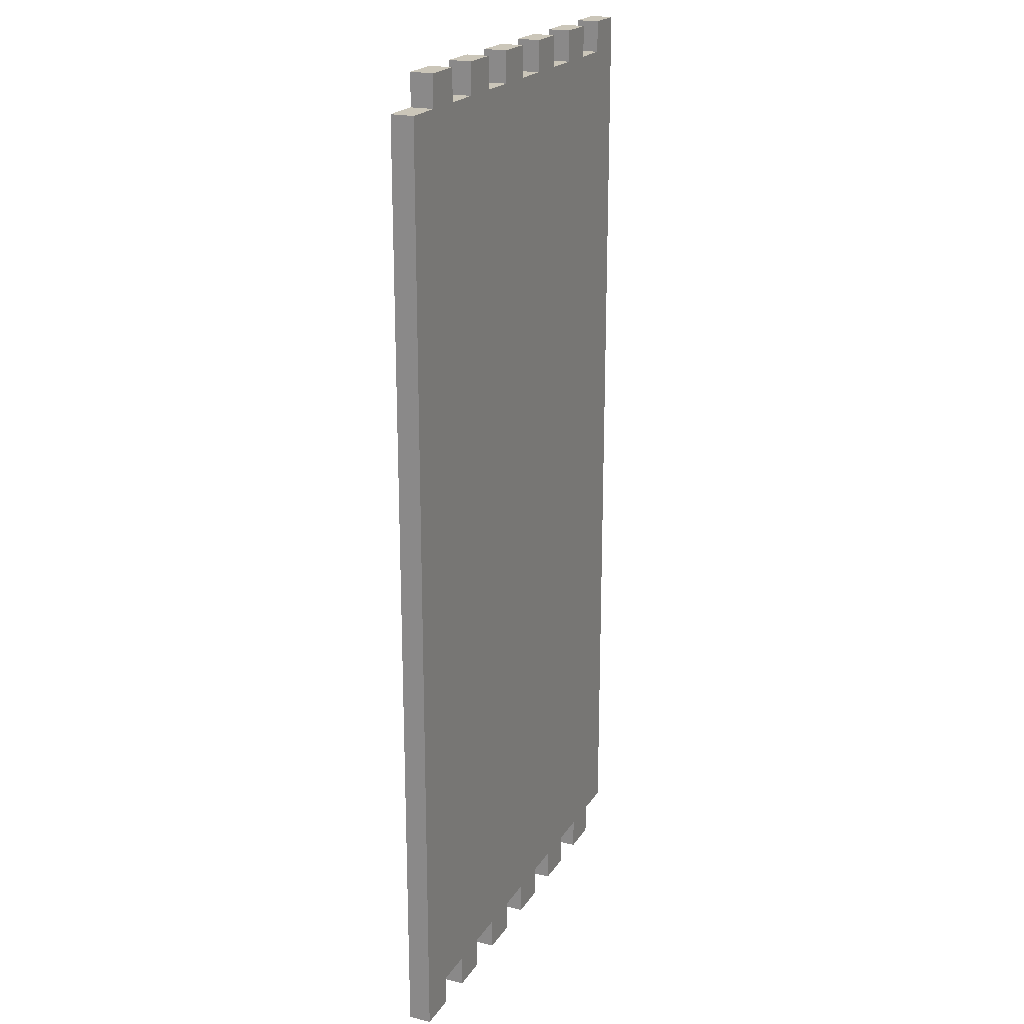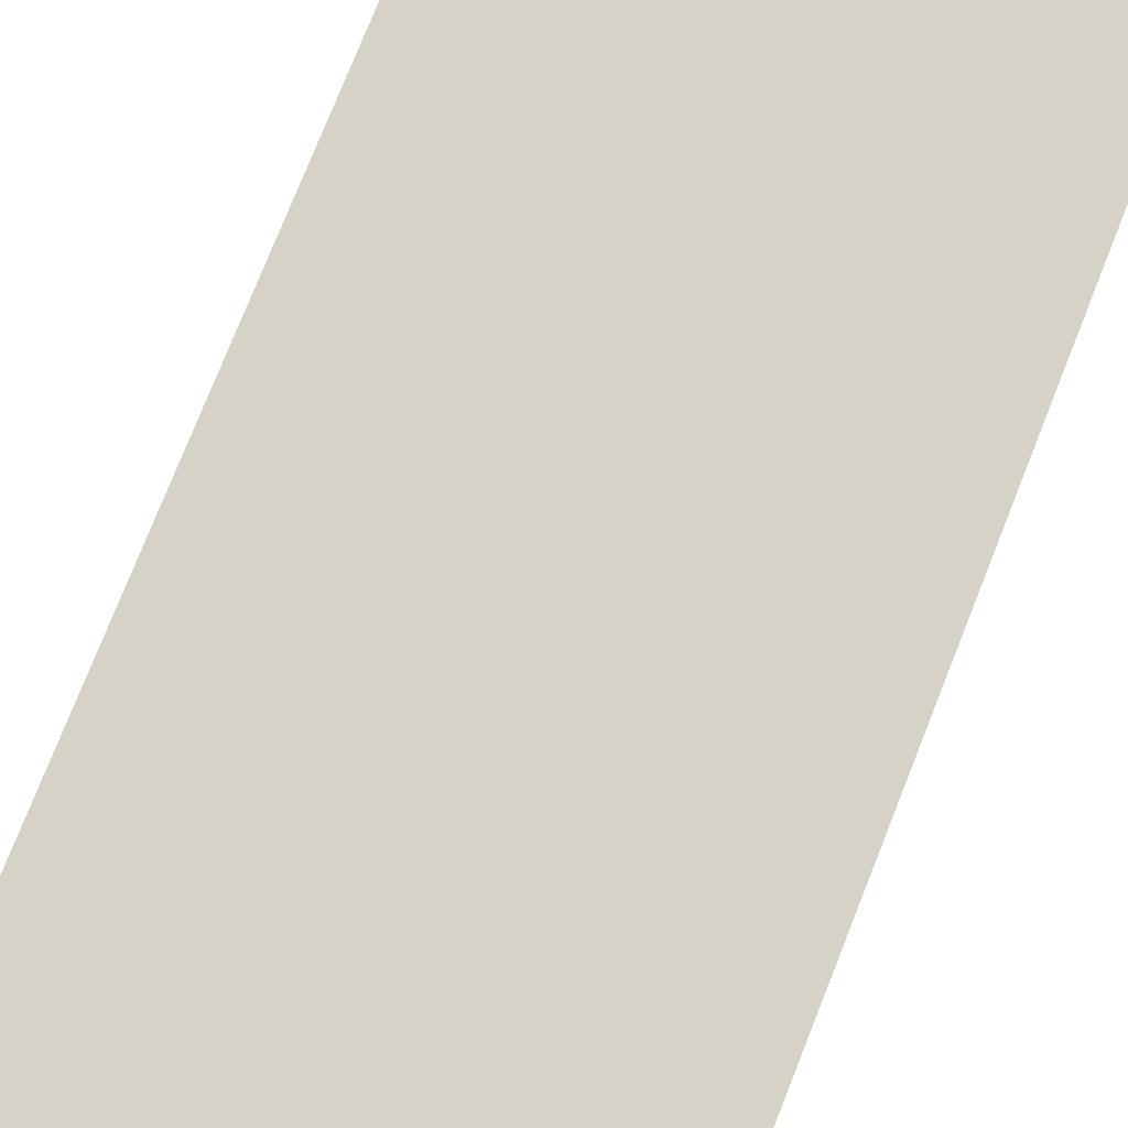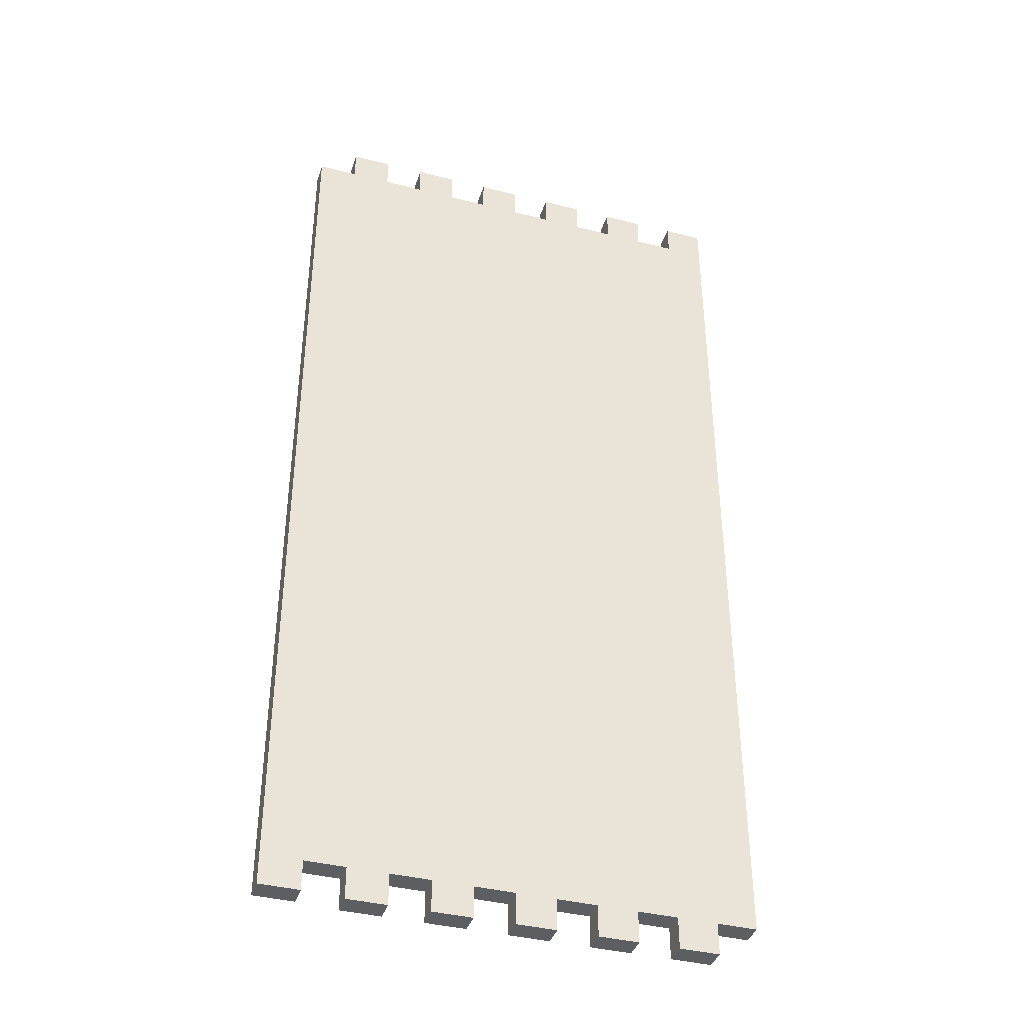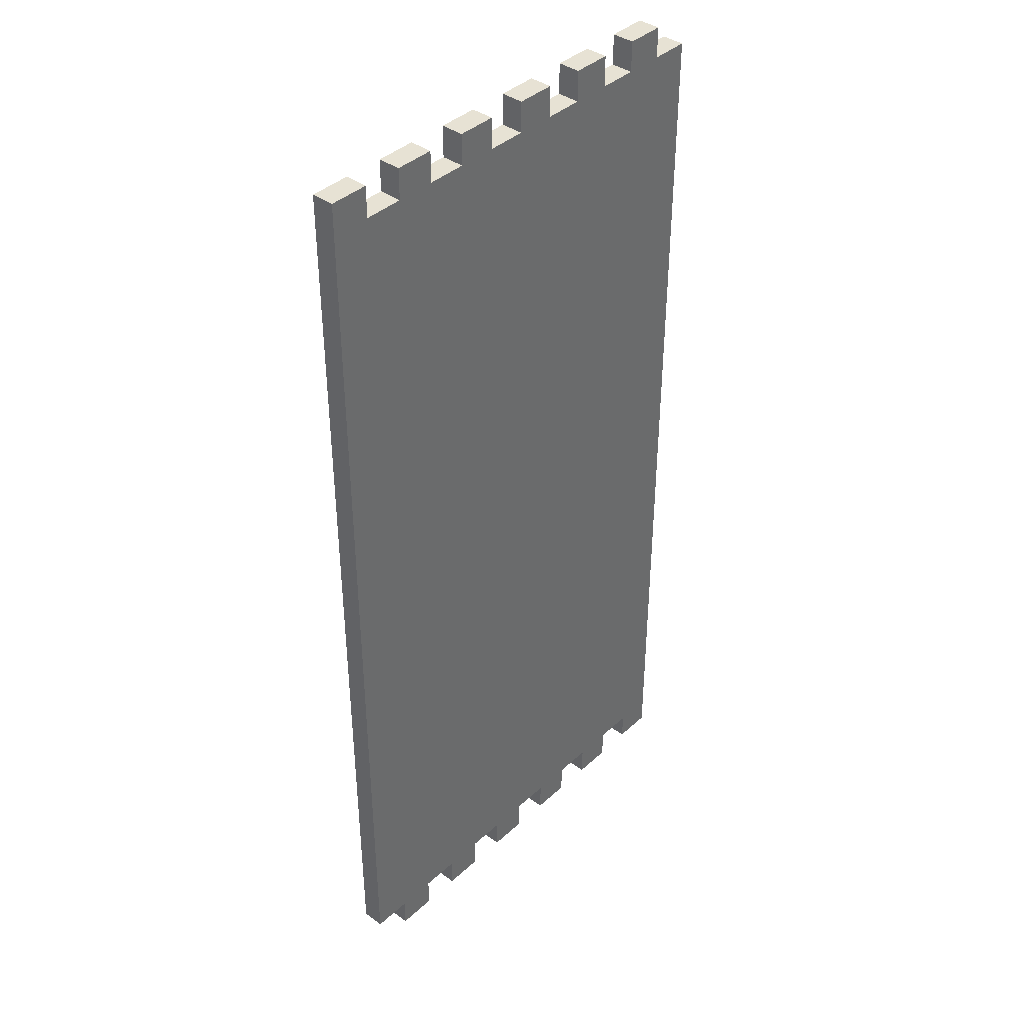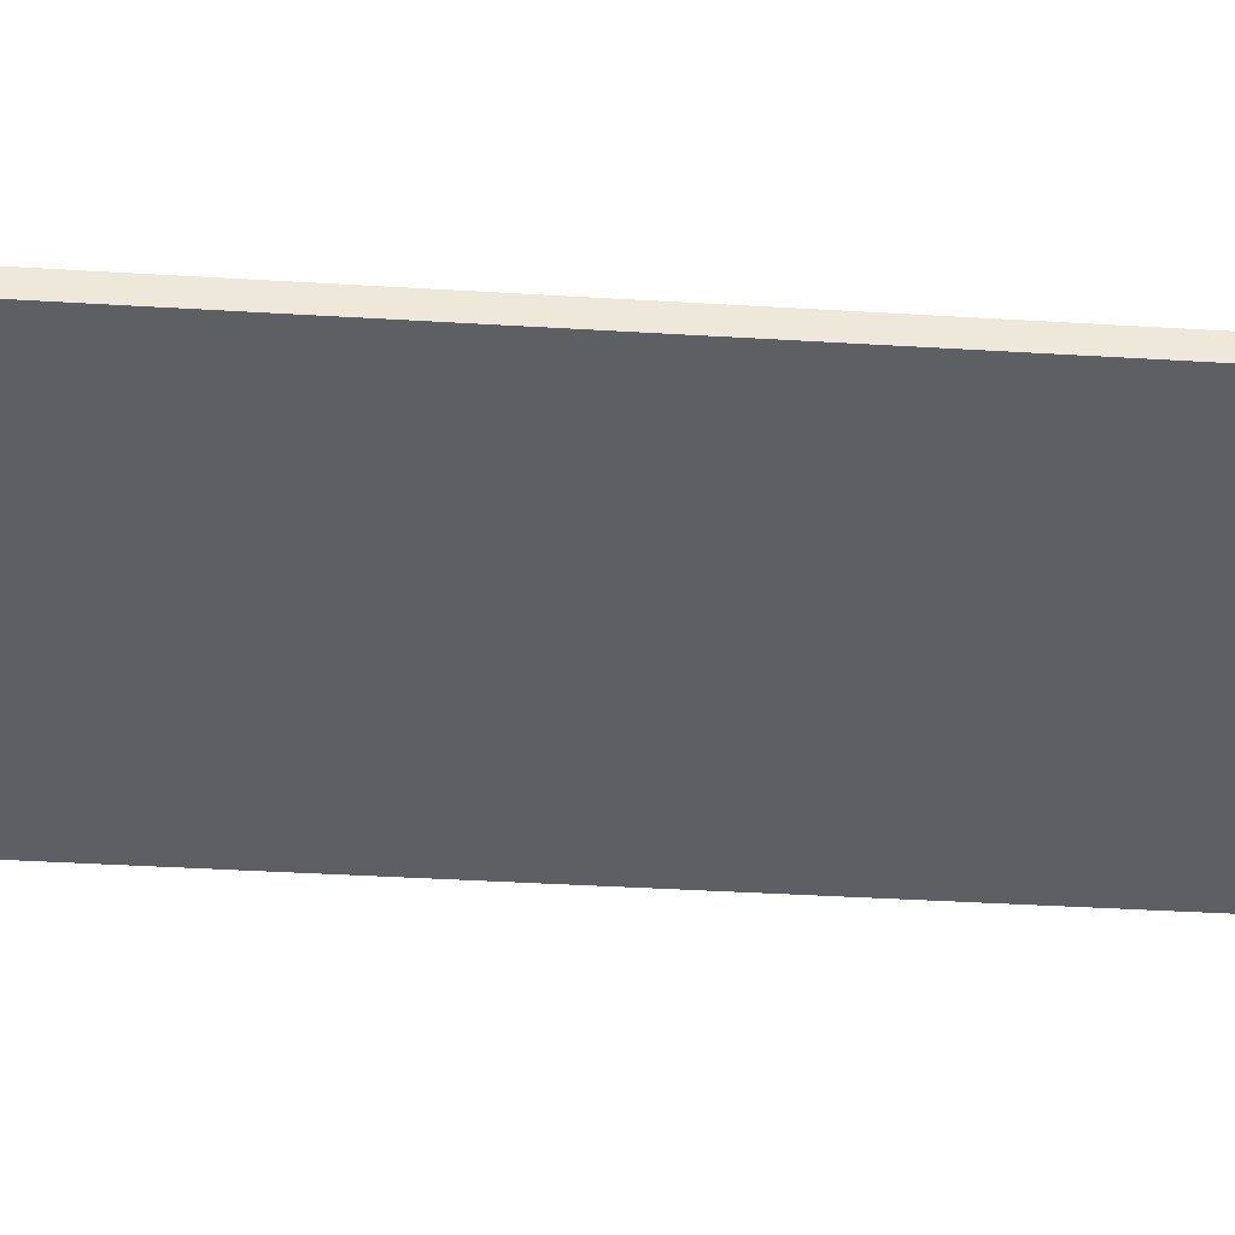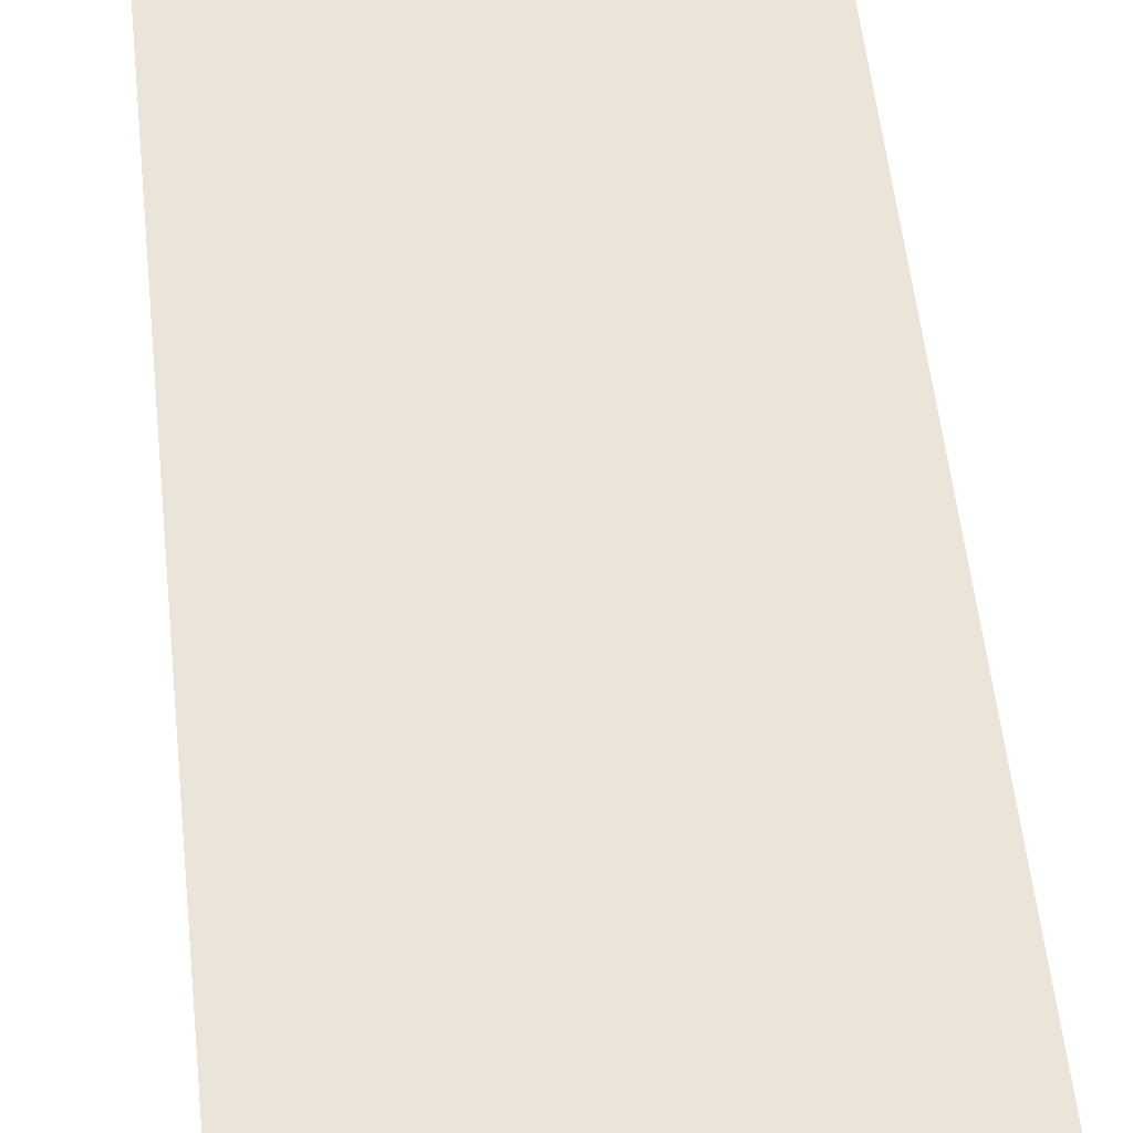
<metadata>
{"format":"obj","ext":"obj","renderer":"f3d","projection":"perspective","resolution":1024,"background":"white","views":[{"elev":21.0,"azim":-66.1,"up":"+Z"},{"elev":78.5,"azim":-158.2,"up":"+Y"},{"elev":-39.1,"azim":-17.6,"up":"+Z"},{"elev":39.8,"azim":131.7,"up":"+Z"},{"elev":-39.6,"azim":85.7,"up":"+Y"},{"elev":59.0,"azim":173.6,"up":"+Y"}]}
</metadata>
<code>
o tapis_Cube.009
v -6.867 0.02803 -15.13
v -6.867 -0.02803 -15.13
v -6.867 0.02803 -17.39
v -6.867 -0.02803 -17.39
v -5.688 0.02803 -15.13
v -5.688 -0.02803 -15.13
v -5.688 0.02803 -17.39
v -5.688 -0.02803 -17.39
v -6.867 0.02803 -15.13
v -6.867 -0.02803 -15.13
v -6.867 -0.02803 -17.39
v -6.867 0.02803 -17.39
v -5.688 0.02803 -17.39
v -5.688 -0.02803 -17.39
v -5.688 -0.02803 -15.13
v -5.688 0.02803 -15.13
v -5.786 0.02803 -17.39
v -5.884 0.02803 -17.39
v -5.983 0.02803 -17.39
v -6.081 0.02803 -17.39
v -6.179 0.02803 -17.39
v -6.278 0.02803 -17.39
v -6.376 0.02803 -17.39
v -6.474 0.02803 -17.39
v -6.573 0.02803 -17.39
v -6.671 0.02803 -17.39
v -6.769 0.02803 -17.39
v -6.769 -0.02803 -17.39
v -6.671 -0.02803 -17.39
v -6.573 -0.02803 -17.39
v -6.474 -0.02803 -17.39
v -6.376 -0.02803 -17.39
v -6.278 -0.02803 -17.39
v -6.179 -0.02803 -17.39
v -6.081 -0.02803 -17.39
v -5.983 -0.02803 -17.39
v -5.884 -0.02803 -17.39
v -5.786 -0.02803 -17.39
v -6.769 0.02803 -15.13
v -6.671 0.02803 -15.13
v -6.573 0.02803 -15.13
v -6.474 0.02803 -15.13
v -6.376 0.02803 -15.13
v -6.278 0.02803 -15.13
v -6.179 0.02803 -15.13
v -6.081 0.02803 -15.13
v -5.983 0.02803 -15.13
v -5.884 0.02803 -15.13
v -5.786 0.02803 -15.13
v -5.786 -0.02803 -15.13
v -5.884 -0.02803 -15.13
v -5.983 -0.02803 -15.13
v -6.081 -0.02803 -15.13
v -6.179 -0.02803 -15.13
v -6.278 -0.02803 -15.13
v -6.376 -0.02803 -15.13
v -6.474 -0.02803 -15.13
v -6.573 -0.02803 -15.13
v -6.671 -0.02803 -15.13
v -6.769 -0.02803 -15.13
v -5.786 0.02803 -17.39
v -5.884 0.02803 -17.39
v -5.983 0.02803 -17.39
v -6.081 0.02803 -17.39
v -6.179 0.02803 -17.39
v -6.278 0.02803 -17.39
v -6.376 0.02803 -17.39
v -6.474 0.02803 -17.39
v -6.573 0.02803 -17.39
v -6.671 0.02803 -17.39
v -6.769 0.02803 -17.39
v -6.769 -0.02803 -17.39
v -6.671 -0.02803 -17.39
v -6.573 -0.02803 -17.39
v -6.474 -0.02803 -17.39
v -6.376 -0.02803 -17.39
v -6.278 -0.02803 -17.39
v -6.179 -0.02803 -17.39
v -6.081 -0.02803 -17.39
v -5.983 -0.02803 -17.39
v -5.884 -0.02803 -17.39
v -5.786 -0.02803 -17.39
v -6.769 0.02803 -15.13
v -6.671 0.02803 -15.13
v -6.573 0.02803 -15.13
v -6.474 0.02803 -15.13
v -6.376 0.02803 -15.13
v -6.278 0.02803 -15.13
v -6.179 0.02803 -15.13
v -6.081 0.02803 -15.13
v -5.983 0.02803 -15.13
v -5.884 0.02803 -15.13
v -5.786 0.02803 -15.13
v -5.786 -0.02803 -15.13
v -5.884 -0.02803 -15.13
v -5.983 -0.02803 -15.13
v -6.081 -0.02803 -15.13
v -6.179 -0.02803 -15.13
v -6.278 -0.02803 -15.13
v -6.376 -0.02803 -15.13
v -6.474 -0.02803 -15.13
v -6.573 -0.02803 -15.13
v -6.671 -0.02803 -15.13
v -6.769 -0.02803 -15.13
v -5.786 0.02803 -17.47
v -5.884 0.02803 -17.47
v -5.983 0.02803 -17.47
v -6.081 0.02803 -17.47
v -6.179 0.02803 -17.47
v -6.278 0.02803 -17.47
v -6.376 0.02803 -17.47
v -6.474 0.02803 -17.47
v -6.573 0.02803 -17.47
v -6.671 0.02803 -17.47
v -6.671 -0.02803 -17.47
v -6.573 -0.02803 -17.47
v -6.474 -0.02803 -17.47
v -6.376 -0.02803 -17.47
v -6.278 -0.02803 -17.47
v -6.179 -0.02803 -17.47
v -6.081 -0.02803 -17.47
v -5.983 -0.02803 -17.47
v -5.884 -0.02803 -17.47
v -5.786 -0.02803 -17.47
v -6.769 0.02803 -15.05
v -6.671 0.02803 -15.05
v -6.573 0.02803 -15.05
v -6.474 0.02803 -15.05
v -6.376 0.02803 -15.05
v -6.278 0.02803 -15.05
v -6.179 0.02803 -15.05
v -6.081 0.02803 -15.05
v -5.983 0.02803 -15.05
v -5.884 0.02803 -15.05
v -5.884 -0.02803 -15.05
v -5.983 -0.02803 -15.05
v -6.081 -0.02803 -15.05
v -6.179 -0.02803 -15.05
v -6.278 -0.02803 -15.05
v -6.376 -0.02803 -15.05
v -6.474 -0.02803 -15.05
v -6.573 -0.02803 -15.05
v -6.671 -0.02803 -15.05
v -6.769 -0.02803 -15.05
v -6.867 -0.02803 -17.47
v -6.867 0.02803 -17.47
v -6.769 0.02803 -17.47
v -6.769 -0.02803 -17.47
v -5.688 -0.02803 -15.05
v -5.688 0.02803 -15.05
v -5.786 0.02803 -15.05
v -5.786 -0.02803 -15.05
f 1 3 4 2
f 27 71 12 3
f 7 5 6 8
f 8 14 13 7
f 17 49 5 7
f 28 60 2 4
f 61 13 14 82
f 83 9 10 104
f 60 104 10 2
f 5 16 15 6
f 38 82 14 8
f 3 12 11 4
f 2 10 9 1
f 49 93 16 5
f 1 9 83 39
f 39 83 84 40
f 40 84 85 41
f 41 85 86 42
f 42 86 87 43
f 43 87 88 44
f 44 88 89 45
f 45 89 90 46
f 46 90 91 47
f 47 91 92 48
f 48 92 93 49
f 4 11 72 28
f 28 72 73 29
f 29 73 74 30
f 30 74 75 31
f 31 75 76 32
f 32 76 77 33
f 33 77 78 34
f 34 78 79 35
f 35 79 80 36
f 36 80 81 37
f 37 81 82 38
f 6 15 94 50
f 50 94 95 51
f 51 95 96 52
f 52 96 97 53
f 53 97 98 54
f 54 98 99 55
f 55 99 100 56
f 56 100 101 57
f 57 101 102 58
f 58 102 103 59
f 59 103 104 60
f 93 151 150 16
f 93 92 95 94
f 76 118 111 67
f 91 90 97 96
f 92 134 135 95
f 89 88 99 98
f 68 112 117 75
f 87 86 101 100
f 97 137 138 98
f 85 84 103 102
f 83 125 126 84
f 71 147 146 12
f 71 70 73 72
f 74 116 113 69
f 69 68 75 74
f 69 113 114 70
f 67 66 77 76
f 70 114 115 73
f 65 64 79 78
f 95 135 136 96
f 63 62 81 80
f 81 123 124 82
f 8 6 50 38
f 38 50 51 37
f 37 51 52 36
f 36 52 53 35
f 35 53 54 34
f 34 54 55 33
f 33 55 56 32
f 32 56 57 31
f 31 57 58 30
f 30 58 59 29
f 29 59 60 28
f 3 1 39 27
f 27 39 40 26
f 26 40 41 25
f 25 41 42 24
f 24 42 43 23
f 23 43 44 22
f 22 44 45 21
f 21 45 46 20
f 20 46 47 19
f 19 47 48 18
f 18 48 49 17
f 7 13 61 17
f 17 61 62 18
f 18 62 63 19
f 19 63 64 20
f 20 64 65 21
f 21 65 66 22
f 22 66 67 23
f 23 67 68 24
f 24 68 69 25
f 25 69 70 26
f 26 70 71 27
f 134 133 136 135
f 132 131 138 137
f 130 129 140 139
f 128 127 142 141
f 126 125 144 143
f 114 113 116 115
f 112 111 118 117
f 110 109 120 119
f 108 107 122 121
f 106 105 124 123
f 85 127 128 86
f 96 136 133 91
f 99 139 140 100
f 66 110 119 77
f 90 132 137 97
f 73 115 116 74
f 78 120 109 65
f 87 129 130 88
f 98 138 131 89
f 101 141 142 102
f 61 105 106 62
f 64 108 121 79
f 75 117 118 76
f 88 130 139 99
f 80 122 107 63
f 89 131 132 90
f 100 140 129 87
f 103 143 144 104
f 63 107 108 64
f 62 106 123 81
f 86 128 141 101
f 77 119 120 78
f 82 124 105 61
f 91 133 134 92
f 102 142 127 85
f 65 109 110 66
f 84 126 143 103
f 79 121 122 80
f 104 144 125 83
f 67 111 112 68
f 146 147 148 145
f 11 145 148 72
f 72 148 147 71
f 12 146 145 11
f 150 151 152 149
f 16 150 149 15
f 15 149 152 94
f 94 152 151 93

</code>
